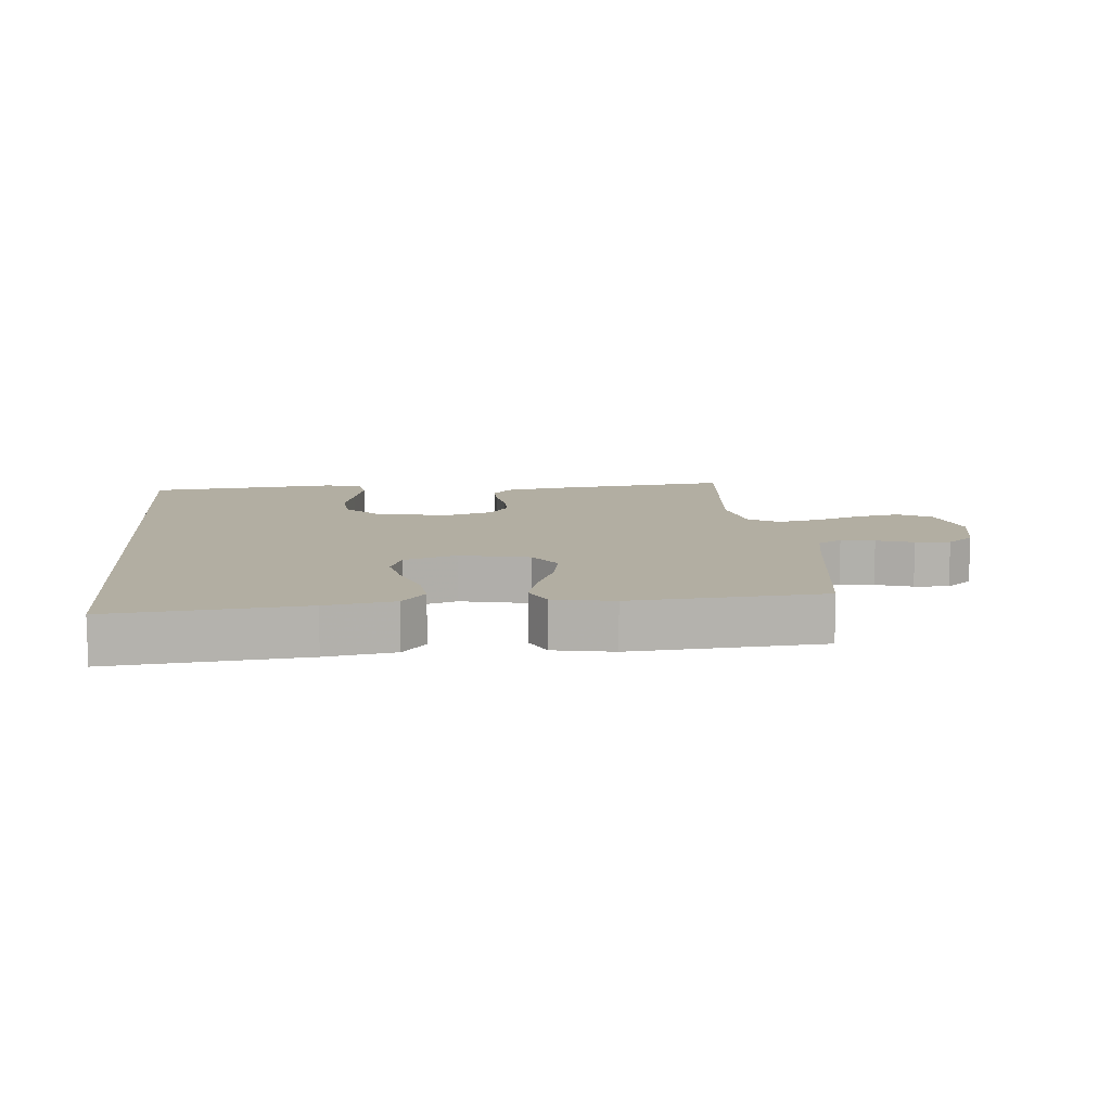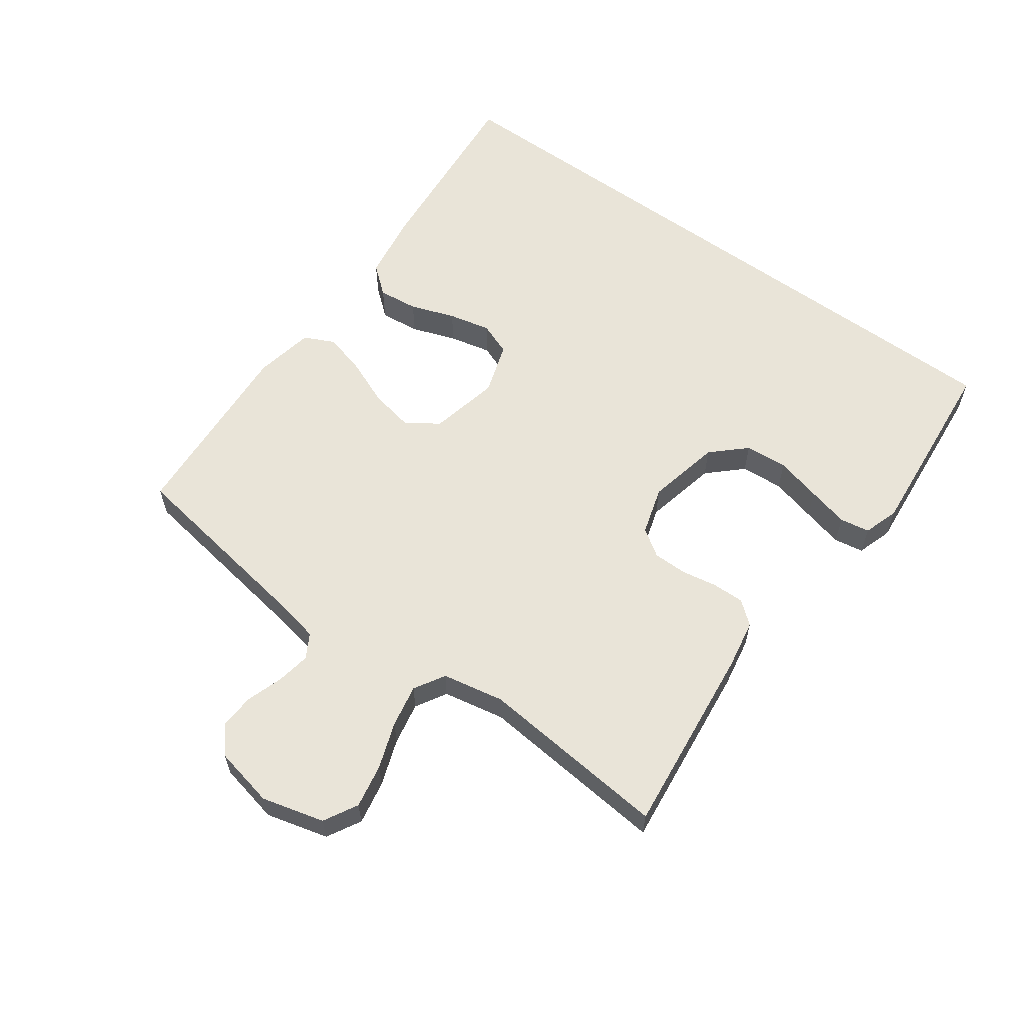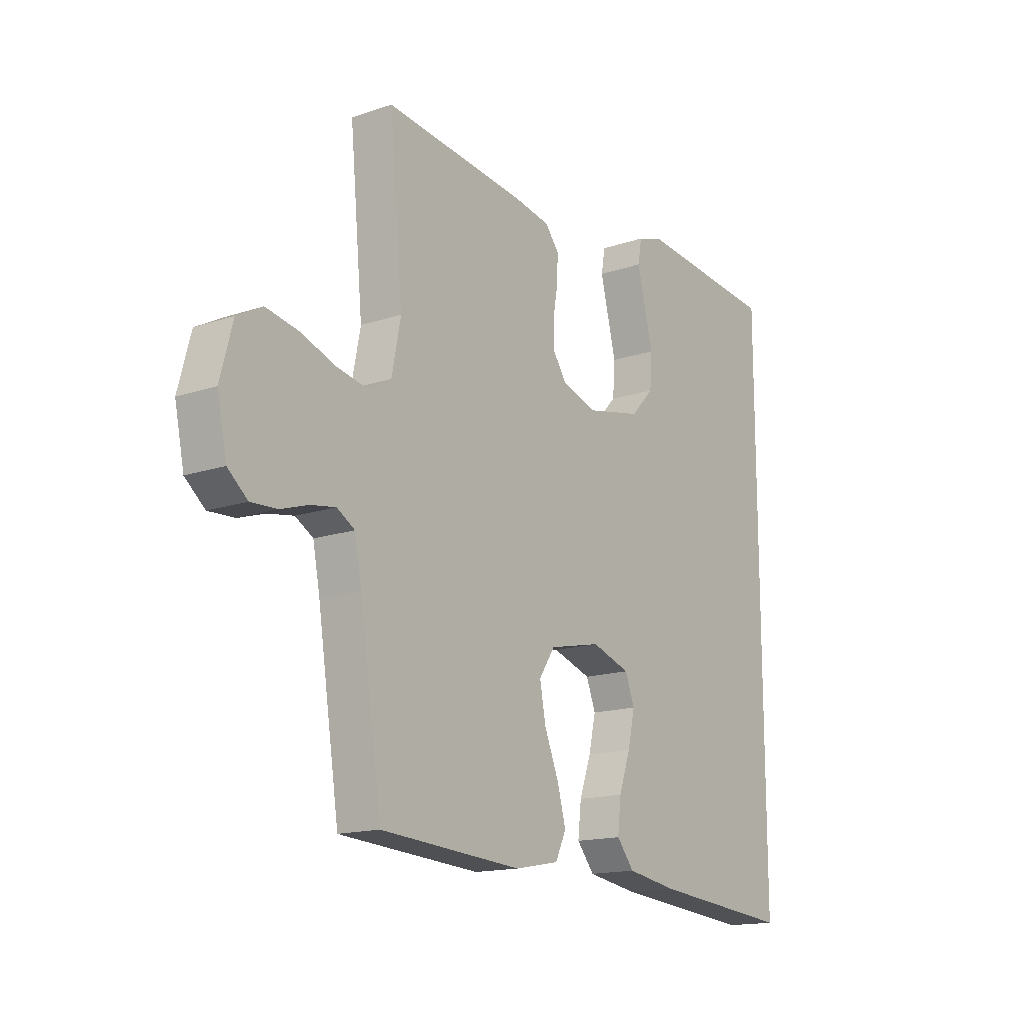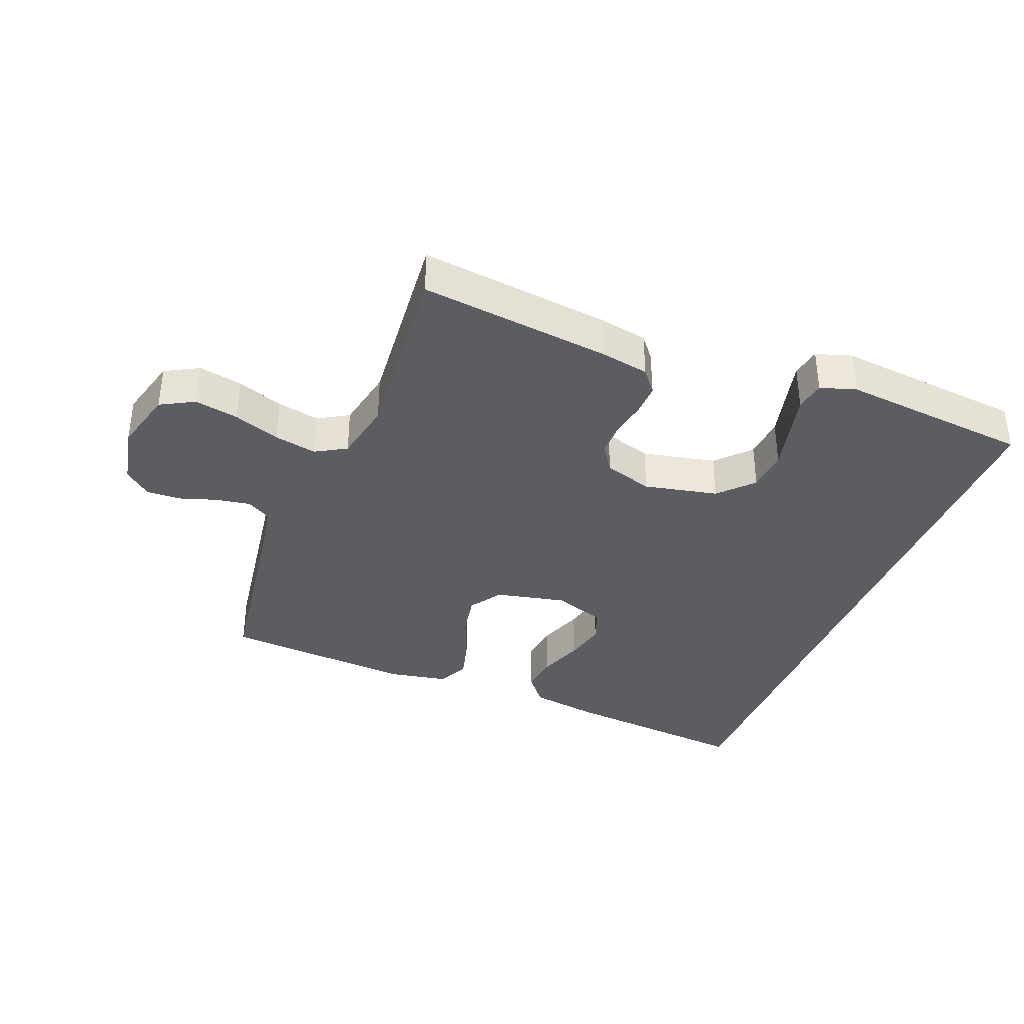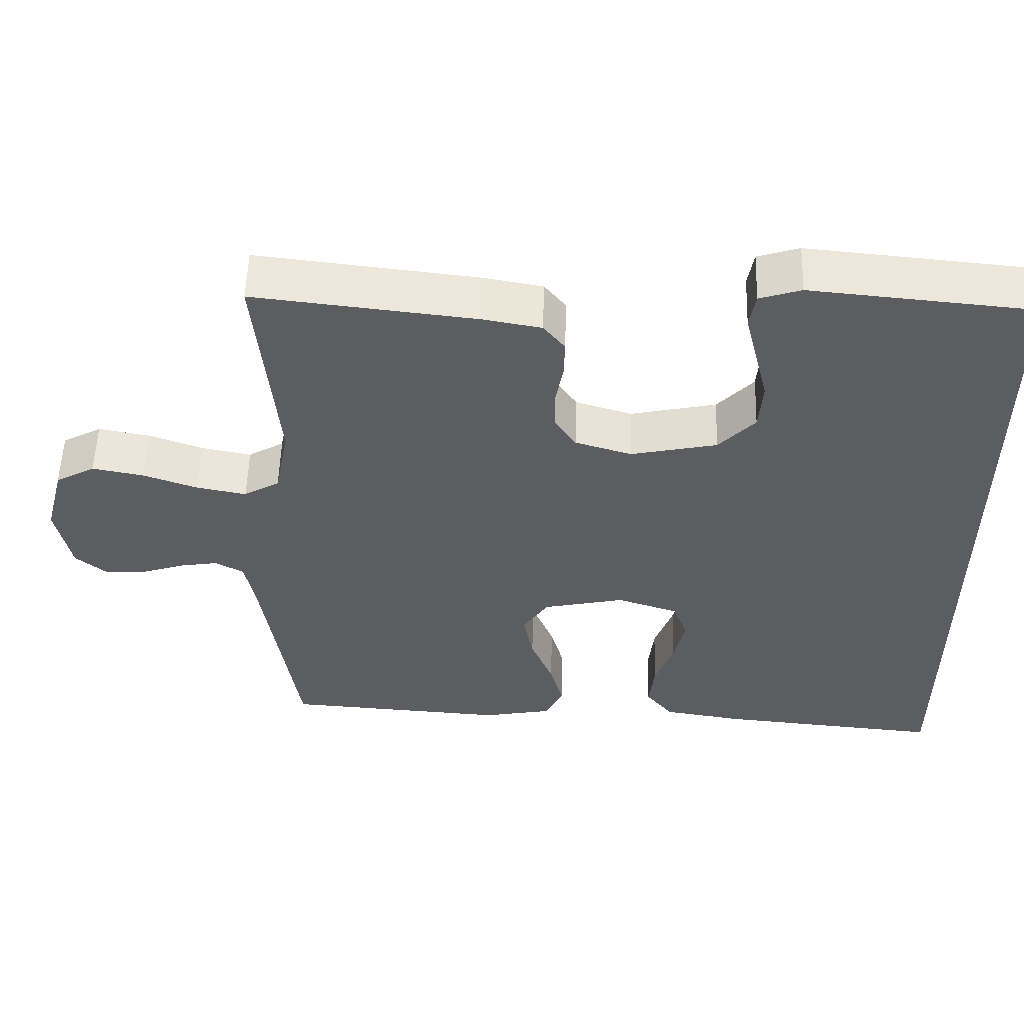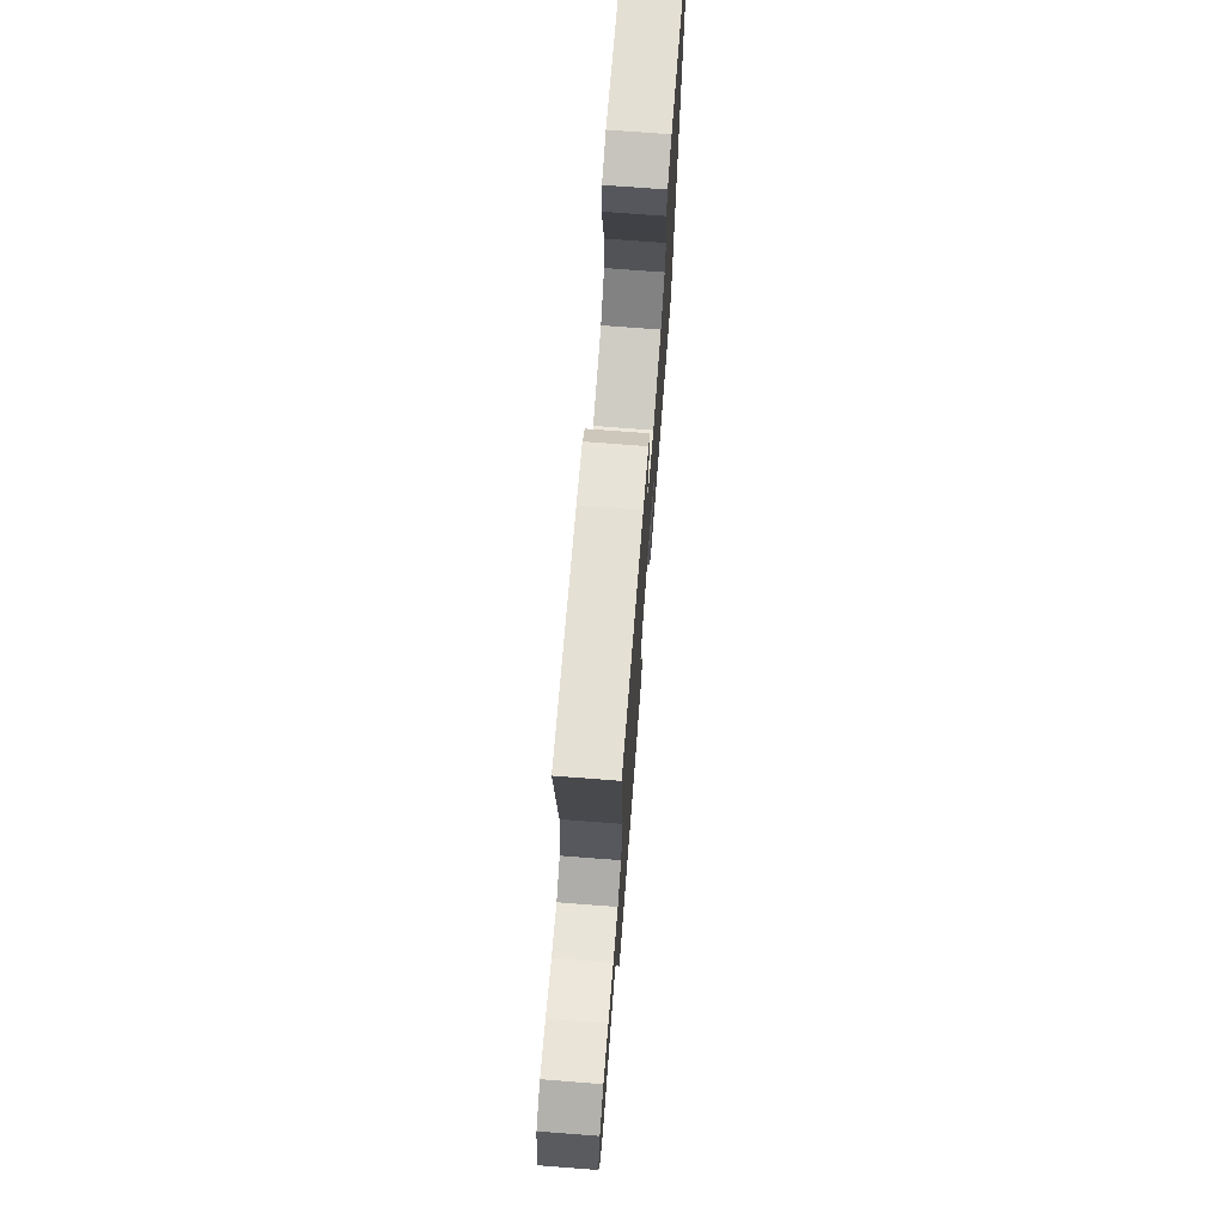
<metadata>
{"format":"obj","ext":"obj","renderer":"f3d","projection":"perspective","resolution":1024,"background":"white","views":[{"elev":10.7,"azim":174.6,"up":"+Y"},{"elev":60.0,"azim":-54.0,"up":"+Y"},{"elev":-15.6,"azim":-54.6,"up":"+Z"},{"elev":-36.8,"azim":-21.7,"up":"+Y"},{"elev":54.4,"azim":1.7,"up":"+Z"},{"elev":72.1,"azim":-85.6,"up":"+Z"}]}
</metadata>
<code>
v -0.5 0.07 0.5
v -0.2 0.07 0.466
v -0.123 0.07 0.452
v -0.094 0.07 0.416
v -0.095 0.07 0.366
v -0.105 0.07 0.31
v -0.105 0.07 0.256
v -0.076 0.07 0.213
v 0 0.07 0.19
v 0.116 0.07 0.215
v 0.165 0.07 0.267
v 0.17 0.07 0.334
v 0.152 0.07 0.406
v 0.136 0.07 0.471
v 0.144 0.07 0.518
v 0.2 0.07 0.536
v 0.5 0.07 0.508
v 0.5 0.07 -0.539
v 0.2 0.07 -0.512
v 0.092 0.07 -0.495
v 0.055 0.07 -0.45
v 0.062 0.07 -0.387
v 0.087 0.07 -0.317
v 0.102 0.07 -0.251
v 0.082 0.07 -0.199
v 0 0.07 -0.172
v -0.11 0.07 -0.196
v -0.144 0.07 -0.247
v -0.131 0.07 -0.315
v -0.101 0.07 -0.388
v -0.083 0.07 -0.454
v -0.106 0.07 -0.502
v -0.2 0.07 -0.52
v -0.5 0.07 -0.5
v -0.546 0.07 -0.2
v -0.561 0.07 -0.122
v -0.599 0.07 -0.1
v -0.652 0.07 -0.109
v -0.71 0.07 -0.128
v -0.765 0.07 -0.131
v -0.807 0.07 -0.096
v -0.827 0.07 0
v -0.801 0.07 0.098
v -0.748 0.07 0.127
v -0.679 0.07 0.114
v -0.606 0.07 0.088
v -0.539 0.07 0.075
v -0.491 0.07 0.103
v -0.472 0.07 0.2
v -0.5 0 0.5
v -0.2 0 0.466
v -0.123 0 0.452
v -0.094 0 0.416
v -0.095 0 0.366
v -0.105 0 0.31
v -0.105 0 0.256
v -0.076 0 0.213
v 0 0 0.19
v 0.116 0 0.215
v 0.165 0 0.267
v 0.17 0 0.334
v 0.152 0 0.406
v 0.136 0 0.471
v 0.144 0 0.518
v 0.2 0 0.536
v 0.5 0 0.508
v 0.5 0 -0.539
v 0.2 0 -0.512
v 0.092 0 -0.495
v 0.055 0 -0.45
v 0.062 0 -0.387
v 0.087 0 -0.317
v 0.102 0 -0.251
v 0.082 0 -0.199
v 0 0 -0.172
v -0.11 0 -0.196
v -0.144 0 -0.247
v -0.131 0 -0.315
v -0.101 0 -0.388
v -0.083 0 -0.454
v -0.106 0 -0.502
v -0.2 0 -0.52
v -0.5 0 -0.5
v -0.546 0 -0.2
v -0.561 0 -0.122
v -0.599 0 -0.1
v -0.652 0 -0.109
v -0.71 0 -0.128
v -0.765 0 -0.131
v -0.807 0 -0.096
v -0.827 0 0
v -0.801 0 0.098
v -0.748 0 0.127
v -0.679 0 0.114
v -0.606 0 0.088
v -0.539 0 0.075
v -0.491 0 0.103
v -0.472 0 0.2
f 44 45 46
f 43 44 46
f 42 43 46
f 41 42 46
f 40 41 46
f 39 40 46
f 38 39 46
f 37 38 46 47
f 36 37 47 48
f 33 34 35
f 32 33 35
f 31 32 35
f 30 31 35
f 29 30 35
f 35 36 48
f 29 35 48
f 28 29 48
f 21 22 23
f 20 21 23
f 19 20 23
f 18 19 23
f 17 18 23
f 17 23 24
f 15 16 17
f 14 15 17
f 13 14 17
f 12 13 17
f 11 12 17
f 17 24 25
f 11 17 25
f 10 11 25
f 4 5 6
f 3 4 6
f 2 3 6
f 1 2 6
f 49 1 6
f 49 6 7
f 48 49 7
f 28 48 7
f 27 28 7
f 9 10 25 26
f 26 27 7 8
f 8 9 26
f 95 94 93
f 95 93 92
f 95 92 91
f 95 91 90
f 95 90 89
f 95 89 88
f 95 88 87
f 96 95 87 86
f 97 96 86 85
f 84 83 82
f 84 82 81
f 84 81 80
f 84 80 79
f 84 79 78
f 97 85 84
f 97 84 78
f 97 78 77
f 72 71 70
f 72 70 69
f 72 69 68
f 72 68 67
f 72 67 66
f 73 72 66
f 66 65 64
f 66 64 63
f 66 63 62
f 66 62 61
f 66 61 60
f 74 73 66
f 74 66 60
f 74 60 59
f 55 54 53
f 55 53 52
f 55 52 51
f 55 51 50
f 55 50 98
f 56 55 98
f 56 98 97
f 56 97 77
f 56 77 76
f 75 74 59 58
f 57 56 76 75
f 75 58 57
f 1 50 51 2
f 2 51 52 3
f 3 52 53 4
f 4 53 54 5
f 5 54 55 6
f 6 55 56 7
f 7 56 57 8
f 8 57 58 9
f 9 58 59 10
f 10 59 60 11
f 11 60 61 12
f 12 61 62 13
f 13 62 63 14
f 14 63 64 15
f 15 64 65 16
f 16 65 66 17
f 17 66 67 18
f 18 67 68 19
f 19 68 69 20
f 20 69 70 21
f 21 70 71 22
f 22 71 72 23
f 23 72 73 24
f 24 73 74 25
f 25 74 75 26
f 26 75 76 27
f 27 76 77 28
f 28 77 78 29
f 29 78 79 30
f 30 79 80 31
f 31 80 81 32
f 32 81 82 33
f 33 82 83 34
f 34 83 84 35
f 35 84 85 36
f 36 85 86 37
f 37 86 87 38
f 38 87 88 39
f 39 88 89 40
f 40 89 90 41
f 41 90 91 42
f 42 91 92 43
f 43 92 93 44
f 44 93 94 45
f 45 94 95 46
f 46 95 96 47
f 47 96 97 48
f 48 97 98 49
f 49 98 50 1

</code>
